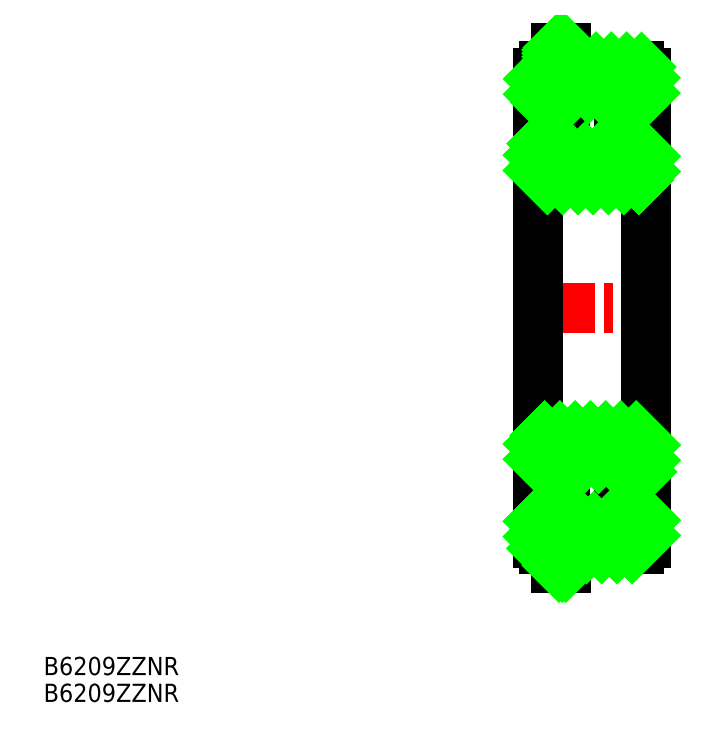
<metadata>
{"format":"dxf","ext":"dxf","renderer":"ezdxf+matplotlib","layout":"modelspace","background":"white","min_lineweight":24,"dpi":150}
</metadata>
<code>
0
SECTION
2
ENTITIES
0
TEXT
8
0
10
93.05
20
175.2
30
0
40
3.2
1
B6209ZZNR
0
TEXT
8
0
10
93.05
20
170.5
30
0
40
3.2
1
B6209ZZNR
0
LINE
8
CENTER
10
177.3
20
239.9
30
0
11
202
21
239.9
31
0
0
LINE
8
0
10
199.1
20
276.1
30
0
11
199.1
21
281.3
31
0
0
LINE
8
0
10
198
20
282.4
30
0
11
185.3
21
282.4
31
0
0
LINE
8
0
10
180.1
20
281.3
30
0
11
180.1
21
276.1
31
0
0
LINE
8
0
10
180.1
20
276.1
30
0
11
184.9
21
276.1
31
0
0
ARC
8
0
10
189.6
20
272.4
30
0
40
6
50
38.07
51
141.9
0
LINE
8
0
10
194.3
20
276.1
30
0
11
199.1
21
276.1
31
0
0
LINE
8
0
10
185.3
20
282.4
30
0
11
185.3
21
280.8
31
0
0
LINE
8
0
10
185.1
20
280.8
30
0
11
185.3
21
280.8
31
0
0
LINE
8
0
10
183.4
20
282.4
30
0
11
181.2
21
282.4
31
0
0
ARC
8
0
10
181.2
20
281.3
30
0
40
1.1
50
90
51
180
0
ARC
8
0
10
198
20
281.3
30
0
40
1.1
50
0
51
90
0
LINE
8
0
10
199.1
20
263.5
30
0
11
199.1
21
268.8
31
0
0
LINE
8
0
10
199.1
20
268.8
30
0
11
194.4
21
268.8
31
0
0
LINE
8
0
10
180.1
20
268.8
30
0
11
180.1
21
263.5
31
0
0
LINE
8
0
10
181.2
20
262.4
30
0
11
198
21
262.4
31
0
0
ARC
8
0
10
181.2
20
263.5
30
0
40
1.1
50
180
51
270
0
ARC
8
0
10
198
20
263.5
30
0
40
1.1
50
270
51
0
0
ARC
8
0
10
189.6
20
272.4
30
0
40
6
50
216.9
51
323.1
0
LINE
8
0
10
184.8
20
268.8
30
0
11
180.1
21
268.8
31
0
0
LINE
8
0
10
185.1
20
280.8
30
0
11
185.1
21
285.7
31
0
0
LINE
8
0
10
185.1
20
285.7
30
0
11
183.4
21
285.7
31
0
0
LINE
8
0
10
183.4
20
285.7
30
0
11
183.4
21
282.4
31
0
0
LINE
8
0
10
183.4
20
280.8
30
0
11
185.1
21
280.8
31
0
0
ARC
8
0
10
189.6
20
272.4
30
0
40
6
50
141.9
51
216.9
0
ARC
8
0
10
189.6
20
272.4
30
0
40
6
50
323.1
51
38.07
0
LINE
8
0
10
180.1
20
276.1
30
0
11
180.1
21
268.8
31
0
0
LINE
8
0
10
199.1
20
276.1
30
0
11
199.1
21
268.8
31
0
0
LINE
8
0
10
180.1
20
263.5
30
0
11
180.1
21
239.9
31
0
0
LINE
8
0
10
199.1
20
263.5
30
0
11
199.1
21
239.9
31
0
0
LINE
8
0
10
183.4
20
282.4
30
0
11
183.4
21
280.8
31
0
0
LINE
8
0
10
199.1
20
203.7
30
0
11
199.1
21
198.5
31
0
0
LINE
8
0
10
198
20
197.4
30
0
11
185.3
21
197.4
31
0
0
LINE
8
0
10
180.1
20
198.5
30
0
11
180.1
21
203.7
31
0
0
LINE
8
0
10
180.1
20
203.7
30
0
11
184.9
21
203.7
31
0
0
ARC
8
0
10
189.6
20
207.4
30
0
40
6
50
218.1
51
321.9
0
LINE
8
0
10
194.3
20
203.7
30
0
11
199.1
21
203.7
31
0
0
LINE
8
0
10
185.3
20
197.4
30
0
11
185.3
21
199
31
0
0
LINE
8
0
10
185.1
20
199
30
0
11
185.3
21
199
31
0
0
LINE
8
0
10
183.4
20
197.4
30
0
11
181.2
21
197.4
31
0
0
ARC
8
0
10
181.2
20
198.5
30
0
40
1.1
50
180
51
270
0
ARC
8
0
10
198
20
198.5
30
0
40
1.1
50
270
51
8.538e-07
0
LINE
8
0
10
199.1
20
216.3
30
0
11
199.1
21
211
31
0
0
LINE
8
0
10
199.1
20
211
30
0
11
194.4
21
211
31
0
0
LINE
8
0
10
180.1
20
211
30
0
11
180.1
21
216.3
31
0
0
LINE
8
0
10
181.2
20
217.4
30
0
11
198
21
217.4
31
0
0
ARC
8
0
10
181.2
20
216.3
30
0
40
1.1
50
90
51
180
0
ARC
8
0
10
198
20
216.3
30
0
40
1.1
50
8.538e-07
51
90
0
ARC
8
0
10
189.6
20
207.4
30
0
40
6
50
36.87
51
143.1
0
LINE
8
0
10
184.8
20
211
30
0
11
180.1
21
211
31
0
0
LINE
8
0
10
185.1
20
199
30
0
11
185.1
21
194.1
31
0
0
LINE
8
0
10
185.1
20
194.1
30
0
11
183.4
21
194.1
31
0
0
LINE
8
0
10
183.4
20
194.1
30
0
11
183.4
21
197.4
31
0
0
LINE
8
0
10
183.4
20
199
30
0
11
185.1
21
199
31
0
0
ARC
8
0
10
189.6
20
207.4
30
0
40
6
50
143.1
51
218.1
0
ARC
8
0
10
189.6
20
207.4
30
0
40
6
50
321.9
51
36.87
0
LINE
8
0
10
180.1
20
203.7
30
0
11
180.1
21
211
31
0
0
LINE
8
0
10
199.1
20
203.7
30
0
11
199.1
21
211
31
0
0
LINE
8
0
10
180.1
20
216.3
30
0
11
180.1
21
239.9
31
0
0
LINE
8
0
10
199.1
20
216.3
30
0
11
199.1
21
239.9
31
0
0
LINE
8
0
10
183.4
20
197.4
30
0
11
183.4
21
199
31
0
0
LINE
8
0
10
183.8
20
194.1
30
0
11
183.4
21
194.6
31
0
0
LINE
8
0
10
184.4
20
194.1
30
0
11
183.4
21
195.2
31
0
0
LINE
8
0
10
185
20
194.1
30
0
11
183.4
21
195.8
31
0
0
LINE
8
0
10
185.1
20
194.7
30
0
11
183.4
21
196.4
31
0
0
LINE
8
0
10
185.1
20
195.3
30
0
11
183.4
21
197
31
0
0
LINE
8
0
10
185.1
20
195.9
30
0
11
183.4
21
197.6
31
0
0
LINE
8
0
10
185.1
20
196.5
30
0
11
183.4
21
198.2
31
0
0
LINE
8
0
10
185.1
20
197.1
30
0
11
183.4
21
198.8
31
0
0
LINE
8
0
10
185.1
20
197.7
30
0
11
183.7
21
199
31
0
0
LINE
8
0
10
185.1
20
198.3
30
0
11
184.3
21
199
31
0
0
LINE
8
0
10
185.1
20
198.9
30
0
11
184.9
21
199
31
0
0
LINE
8
0
10
199.1
20
213.1
30
0
11
194.7
21
217.4
31
0
0
LINE
8
0
10
198.4
20
211
30
0
11
192
21
217.4
31
0
0
LINE
8
0
10
195.8
20
211
30
0
11
189.4
21
217.4
31
0
0
LINE
8
0
10
190.8
20
213.3
30
0
11
186.7
21
217.4
31
0
0
LINE
8
0
10
188.2
20
213.2
30
0
11
184
21
217.4
31
0
0
LINE
8
0
10
186.3
20
212.4
30
0
11
181.3
21
217.4
31
0
0
LINE
8
0
10
184.9
20
211.1
30
0
11
180.1
21
215.9
31
0
0
LINE
8
0
10
182.3
20
211
30
0
11
180.1
21
213.2
31
0
0
LINE
8
0
10
199.1
20
215.7
30
0
11
197.4
21
217.4
31
0
0
LINE
8
0
10
180.1
20
199.6
30
0
11
184.2
21
203.7
31
0
0
LINE
8
0
10
180.1
20
202.3
30
0
11
181.5
21
203.7
31
0
0
LINE
8
0
10
180.7
20
197.5
30
0
11
185.9
21
202.7
31
0
0
LINE
8
0
10
183.3
20
197.4
30
0
11
183.4
21
197.5
31
0
0
LINE
8
0
10
184.9
20
199
30
0
11
187.6
21
201.8
31
0
0
LINE
8
0
10
186
20
197.4
30
0
11
190
21
201.4
31
0
0
LINE
8
0
10
188.7
20
197.4
30
0
11
195
21
203.7
31
0
0
LINE
8
0
10
191.3
20
197.4
30
0
11
197.6
21
203.7
31
0
0
LINE
8
0
10
194
20
197.4
30
0
11
199.1
21
202.5
31
0
0
LINE
8
0
10
196.7
20
197.4
30
0
11
199.1
21
199.8
31
0
0
LINE
8
0
10
199.1
20
213.1
30
0
11
194.7
21
217.4
31
0
0
LINE
8
0
10
198.4
20
211
30
0
11
192
21
217.4
31
0
0
LINE
8
0
10
195.8
20
211
30
0
11
189.4
21
217.4
31
0
0
LINE
8
0
10
190.8
20
213.3
30
0
11
186.7
21
217.4
31
0
0
LINE
8
0
10
188.2
20
213.2
30
0
11
184
21
217.4
31
0
0
LINE
8
0
10
186.3
20
212.4
30
0
11
181.3
21
217.4
31
0
0
LINE
8
0
10
184.9
20
211.1
30
0
11
180.1
21
215.9
31
0
0
LINE
8
0
10
182.3
20
211
30
0
11
180.1
21
213.2
31
0
0
LINE
8
0
10
199.1
20
215.7
30
0
11
197.4
21
217.4
31
0
0
LINE
8
0
10
180.1
20
199.6
30
0
11
184.2
21
203.7
31
0
0
LINE
8
0
10
180.1
20
202.3
30
0
11
181.5
21
203.7
31
0
0
LINE
8
0
10
180.7
20
197.5
30
0
11
185.9
21
202.7
31
0
0
LINE
8
0
10
183.3
20
197.4
30
0
11
183.4
21
197.5
31
0
0
LINE
8
0
10
184.9
20
199
30
0
11
187.6
21
201.8
31
0
0
LINE
8
0
10
186
20
197.4
30
0
11
190
21
201.4
31
0
0
LINE
8
0
10
188.7
20
197.4
30
0
11
195
21
203.7
31
0
0
LINE
8
0
10
191.3
20
197.4
30
0
11
197.6
21
203.7
31
0
0
LINE
8
0
10
194
20
197.4
30
0
11
199.1
21
202.5
31
0
0
LINE
8
0
10
196.7
20
197.4
30
0
11
199.1
21
199.8
31
0
0
LINE
8
0
10
181.8
20
262.4
30
0
11
180.1
21
264.1
31
0
0
LINE
8
0
10
184.5
20
262.4
30
0
11
180.1
21
266.8
31
0
0
LINE
8
0
10
187.2
20
262.4
30
0
11
180.8
21
268.8
31
0
0
LINE
8
0
10
189.8
20
262.4
30
0
11
183.4
21
268.8
31
0
0
LINE
8
0
10
192.5
20
262.4
30
0
11
188.4
21
266.6
31
0
0
LINE
8
0
10
195.2
20
262.4
30
0
11
191
21
266.6
31
0
0
LINE
8
0
10
197.9
20
262.4
30
0
11
192.9
21
267.4
31
0
0
LINE
8
0
10
199.1
20
263.9
30
0
11
194.3
21
268.7
31
0
0
LINE
8
0
10
199.1
20
266.6
30
0
11
196.9
21
268.8
31
0
0
LINE
8
0
10
181.8
20
262.4
30
0
11
180.1
21
264.1
31
0
0
LINE
8
0
10
184.5
20
262.4
30
0
11
180.1
21
266.8
31
0
0
LINE
8
0
10
187.2
20
262.4
30
0
11
180.8
21
268.8
31
0
0
LINE
8
0
10
189.8
20
262.4
30
0
11
183.4
21
268.8
31
0
0
LINE
8
0
10
192.5
20
262.4
30
0
11
188.4
21
266.6
31
0
0
LINE
8
0
10
195.2
20
262.4
30
0
11
191
21
266.6
31
0
0
LINE
8
0
10
197.9
20
262.4
30
0
11
192.9
21
267.4
31
0
0
LINE
8
0
10
199.1
20
263.9
30
0
11
194.3
21
268.7
31
0
0
LINE
8
0
10
199.1
20
266.6
30
0
11
196.9
21
268.8
31
0
0
LINE
8
0
10
180.1
20
280.2
30
0
11
182.3
21
282.4
31
0
0
LINE
8
0
10
180.1
20
277.5
30
0
11
183.4
21
280.8
31
0
0
LINE
8
0
10
181.4
20
276.1
30
0
11
187.7
21
282.4
31
0
0
LINE
8
0
10
184.1
20
276.1
30
0
11
190.4
21
282.4
31
0
0
LINE
8
0
10
189
20
278.4
30
0
11
193
21
282.4
31
0
0
LINE
8
0
10
191.4
20
278.1
30
0
11
195.7
21
282.4
31
0
0
LINE
8
0
10
193.2
20
277.2
30
0
11
198.4
21
282.4
31
0
0
LINE
8
0
10
194.8
20
276.1
30
0
11
199.1
21
280.4
31
0
0
LINE
8
0
10
197.5
20
276.1
30
0
11
199.1
21
277.7
31
0
0
LINE
8
0
10
183.7
20
280.8
30
0
11
183.4
21
281.1
31
0
0
LINE
8
0
10
184.3
20
280.8
30
0
11
183.4
21
281.7
31
0
0
LINE
8
0
10
184.9
20
280.8
30
0
11
183.4
21
282.3
31
0
0
LINE
8
0
10
185.1
20
281.2
30
0
11
183.4
21
282.9
31
0
0
LINE
8
0
10
185.1
20
281.8
30
0
11
183.4
21
283.5
31
0
0
LINE
8
0
10
185.1
20
282.4
30
0
11
183.4
21
284.1
31
0
0
LINE
8
0
10
185.1
20
283
30
0
11
183.4
21
284.7
31
0
0
LINE
8
0
10
185.1
20
283.6
30
0
11
183.4
21
285.3
31
0
0
LINE
8
0
10
185.1
20
284.2
30
0
11
183.6
21
285.7
31
0
0
LINE
8
0
10
185.1
20
284.8
30
0
11
184.2
21
285.7
31
0
0
LINE
8
0
10
185.1
20
285.4
30
0
11
184.8
21
285.7
31
0
0
VIEWPORT
8
0
10
5.614
20
3.902
30
0
40
9.313
41
6.293
68
     1
69
     1
0
VIEWPORT
8
0
10
5.614
20
3.902
30
0
40
8.982
41
6.243
68
     2
69
     2
0
ENDSEC
0
EOF

</code>
